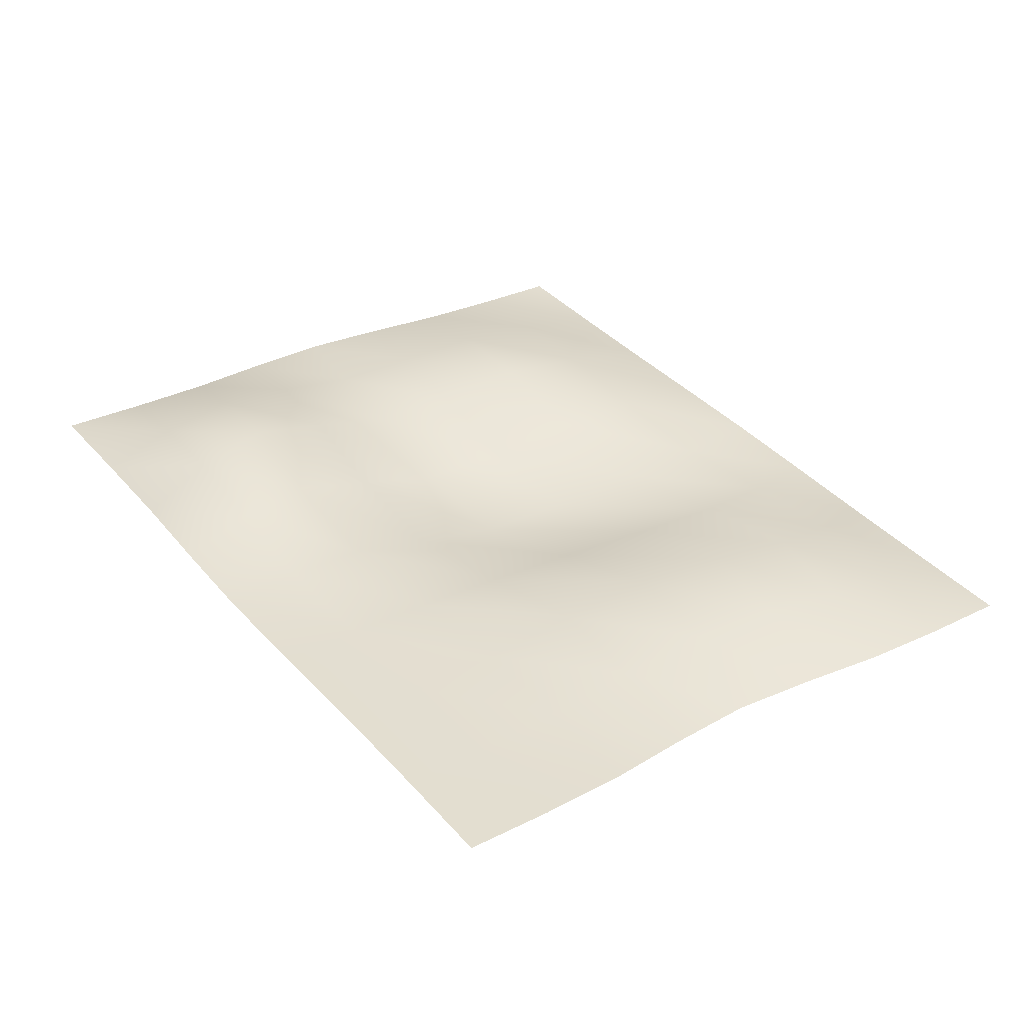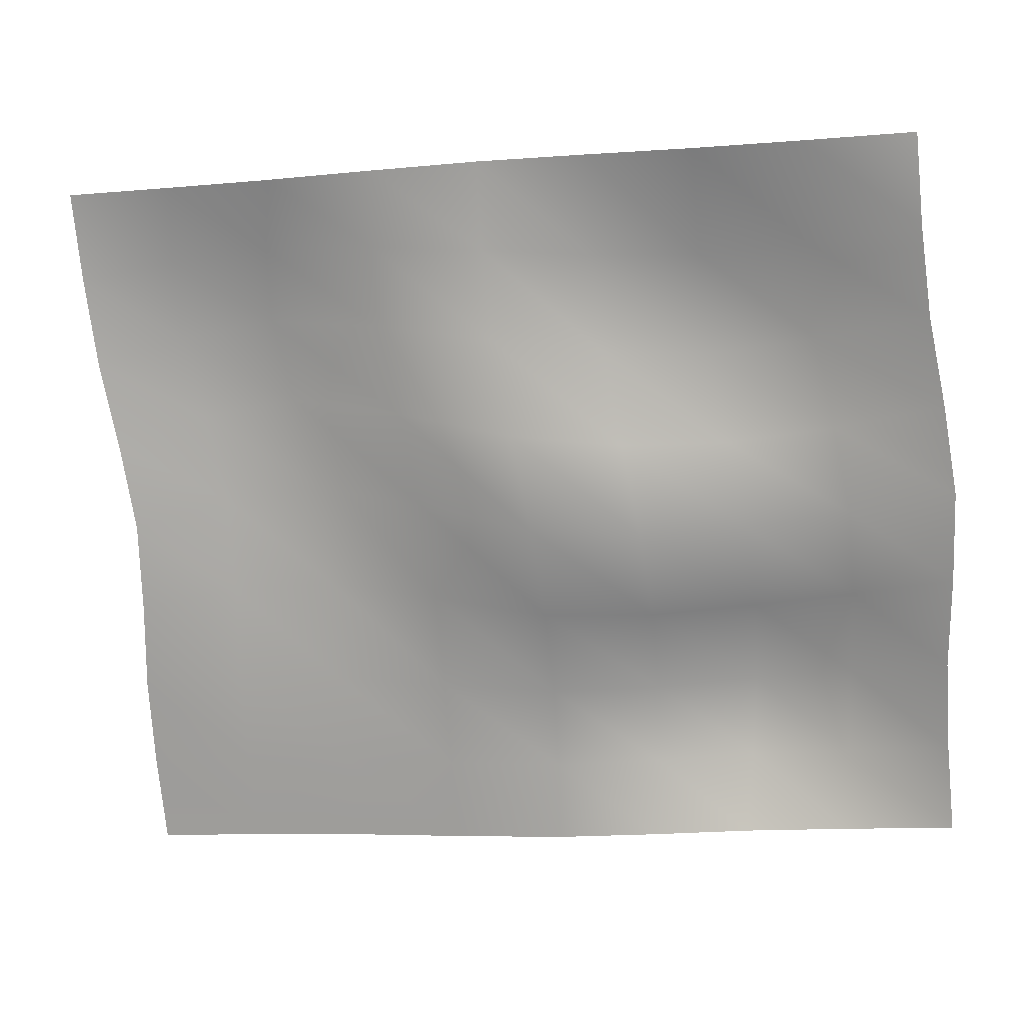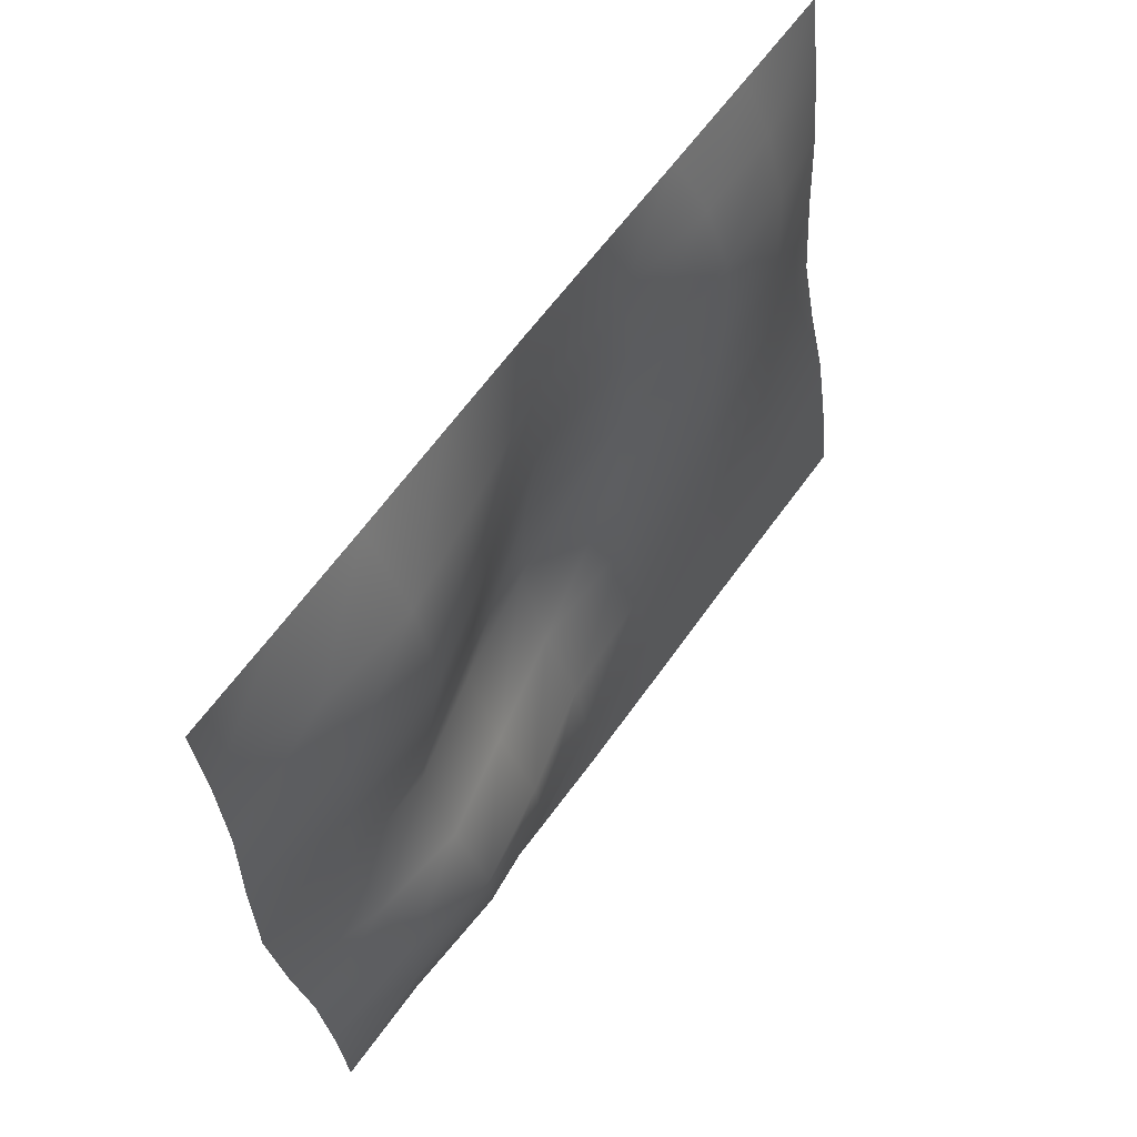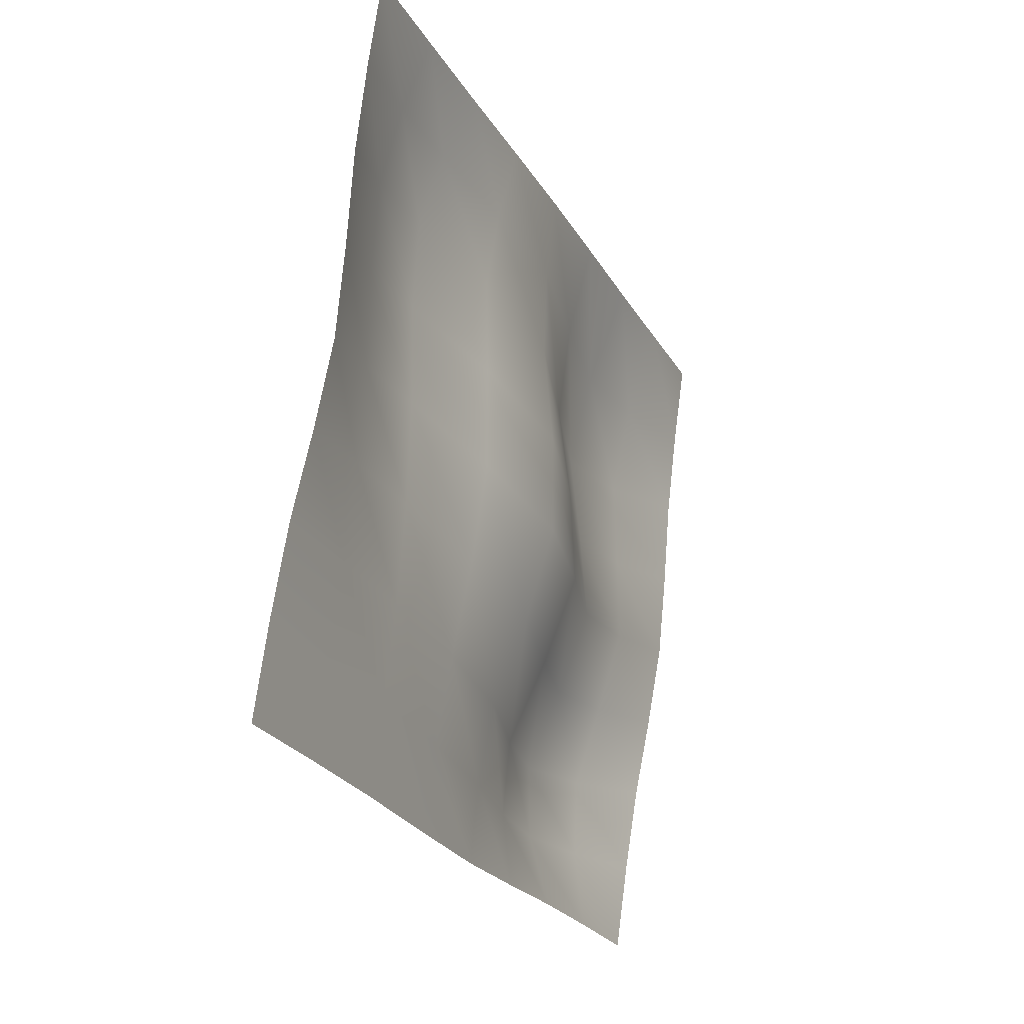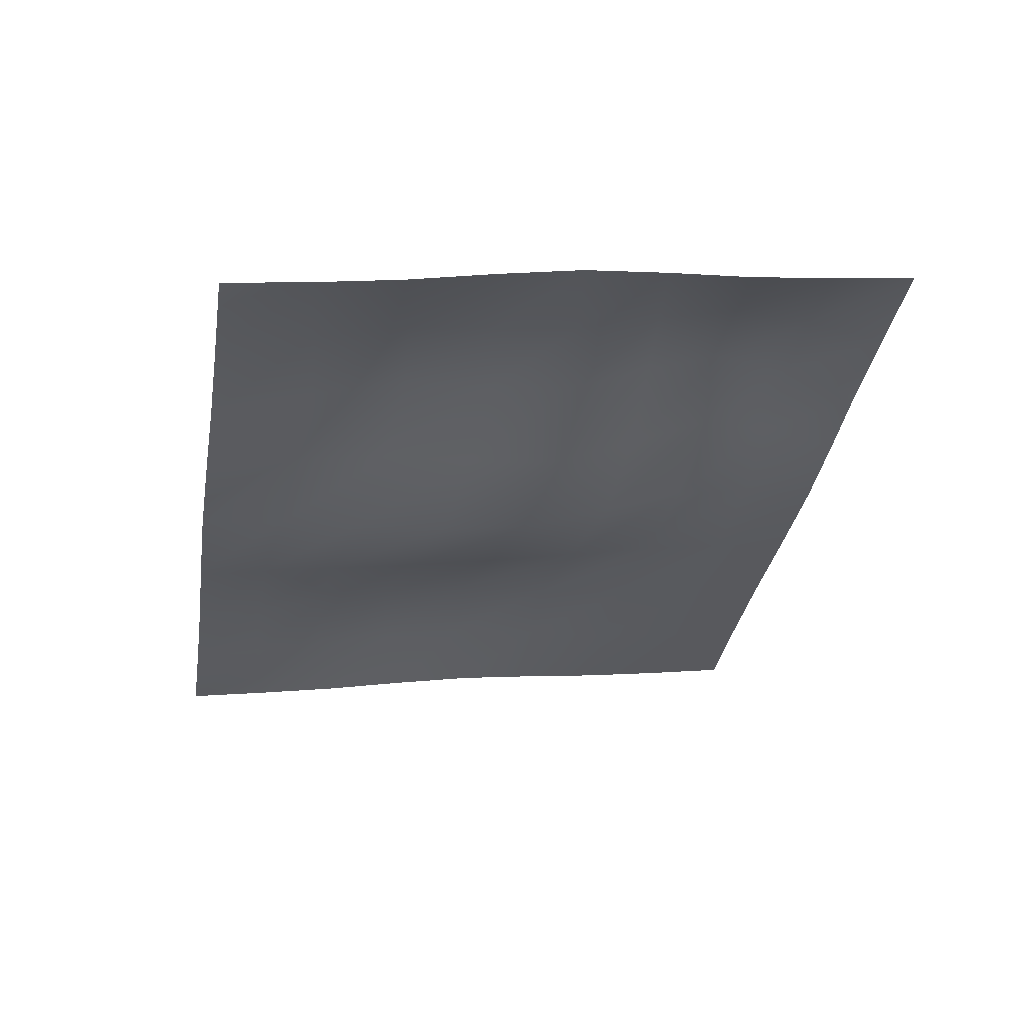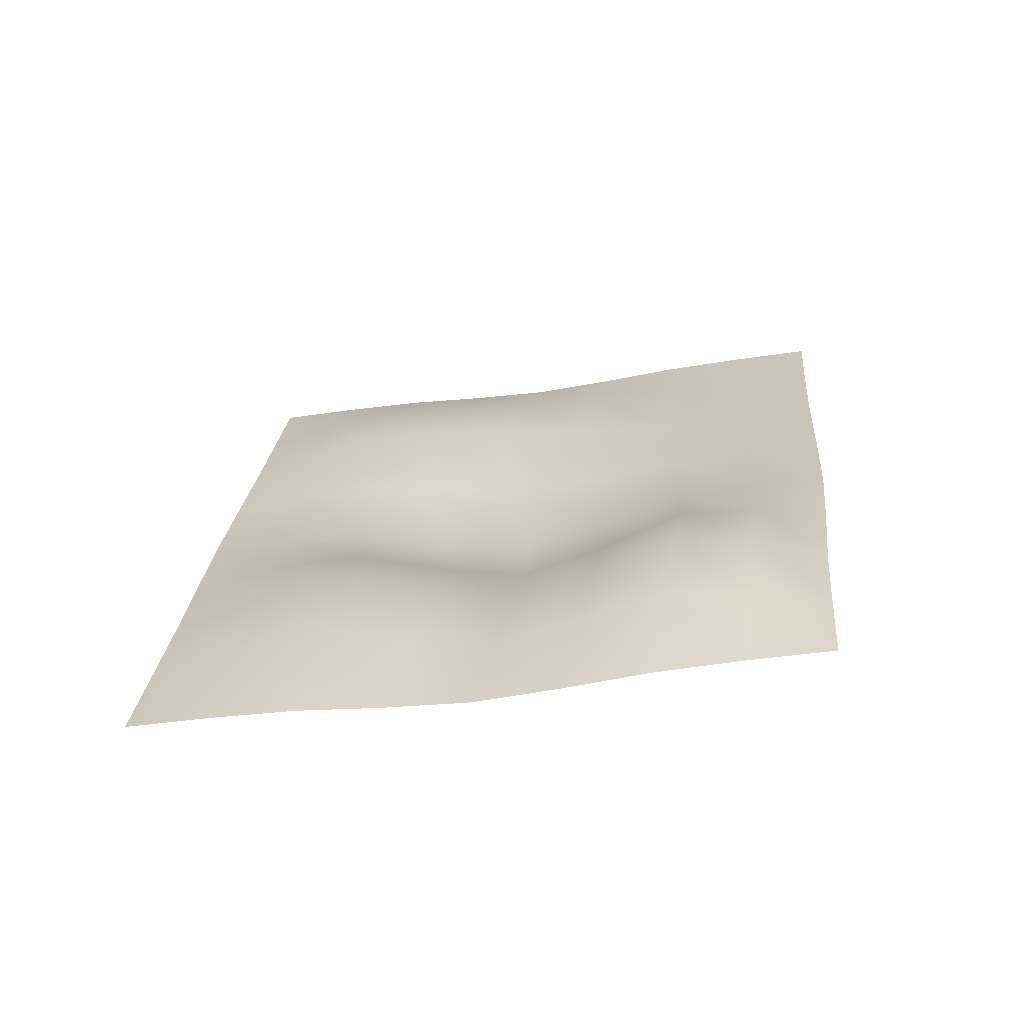
<metadata>
{"format":"obj","ext":"obj","renderer":"f3d","projection":"perspective","resolution":1024,"background":"white","views":[{"elev":46.0,"azim":50.1,"up":"+Z"},{"elev":7.1,"azim":-174.7,"up":"+Y"},{"elev":67.3,"azim":-61.3,"up":"+Y"},{"elev":-27.9,"azim":105.9,"up":"+Y"},{"elev":-40.1,"azim":-103.0,"up":"+Z"},{"elev":17.2,"azim":-88.5,"up":"+Z"}]}
</metadata>
<code>
g Spline_Mesh_6
v -1.946 -0.6711 0.0123
v -1.7 -0.6875 0.0419
v -1.702 -0.4972 0.06253
v -1.928 -0.4682 -0.02037
v -1.703 -0.3046 0.05501
v -1.918 -0.265 -0.05516
v -1.7 -0.1073 -0.00882
v -1.922 -0.06127 -0.0942
v -1.685 0.09135 -0.07273
v -1.919 0.1422 -0.1311
v -1.646 0.2881 -0.08045
v -1.887 0.3445 -0.1595
v -1.603 0.4914 -0.08509
v -1.848 0.5465 -0.1858
v -1.578 0.7098 -0.1398
v -1.823 0.7492 -0.2164
v -1.561 0.9357 -0.2195
v -1.806 0.952 -0.2491
v -1.462 -0.7059 0.07114
v -1.475 -0.5243 0.1187
v -1.48 -0.339 0.1226
v -1.472 -0.146 0.03925
v -1.447 0.05105 -0.04406
v -1.403 0.2485 -0.04006
v -1.358 0.456 -0.02902
v -1.332 0.6833 -0.09123
v -1.315 0.9205 -0.1901
v -1.236 -0.7284 0.09968
v -1.243 -0.5476 0.1213
v -1.244 -0.3628 0.105
v -1.23 -0.1698 0.01271
v -1.202 0.03186 -0.07485
v -1.157 0.2424 -0.07708
v -1.112 0.46 -0.0623
v -1.086 0.6826 -0.09886
v -1.07 0.9079 -0.1611
v -1.003 -0.7489 0.1286
v -0.9994 -0.5634 0.1107
v -0.9915 -0.3725 0.07099
v -0.9756 -0.171 -0.01244
v -0.9467 0.04128 -0.08698
v -0.9 0.2641 -0.1
v -0.8557 0.4854 -0.09292
v -0.8343 0.6931 -0.1071
v -0.8244 0.894 -0.1319
v -0.7454 -0.7611 0.1589
v -0.7337 -0.5677 0.1272
v -0.7212 -0.3646 0.0895
v -0.7069 -0.1419 0.03981
v -0.6791 0.08679 -0.00232
v -0.6256 0.3079 -0.01735
v -0.5785 0.5147 -0.02883
v -0.5694 0.7002 -0.06035
v -0.5794 0.8751 -0.1019
v -0.481 -0.7714 0.1895
v -0.465 -0.5708 0.1571
v -0.4511 -0.358 0.129
v -0.4415 -0.1206 0.1095
v -0.4177 0.1171 0.09433
v -0.3612 0.3304 0.07913
v -0.3123 0.5218 0.05078
v -0.3114 0.6934 -0.00388
v -0.3346 0.8551 -0.07169
v -0.2294 -0.7857 0.2195
v -0.2119 -0.5828 0.1868
v -0.1993 -0.3719 0.1579
v -0.1962 -0.1449 0.1367
v -0.1816 0.0808 0.1182
v -0.1342 0.2882 0.09767
v -0.08878 0.4807 0.06676
v -0.07998 0.6619 0.01711
v -0.08951 0.8375 -0.0419
v 0.01576 -0.8021 0.2491
v 0.03325 -0.5992 0.2164
v 0.04344 -0.396 0.1816
v 0.03904 -0.1922 0.1426
v 0.04194 0.01125 0.1056
v 0.07402 0.2136 0.07722
v 0.1134 0.4156 0.05092
v 0.1382 0.6182 0.02037
v 0.1557 0.8211 -0.0123
f 1 2 3
f 1 3 4
f 4 3 5
f 4 5 6
f 6 5 7
f 6 7 8
f 8 7 9
f 8 9 10
f 10 9 11
f 10 11 12
f 12 11 13
f 12 13 14
f 14 13 15
f 14 15 16
f 16 15 17
f 16 17 18
f 2 19 20
f 2 20 3
f 3 20 21
f 3 21 5
f 5 21 22
f 5 22 7
f 7 22 23
f 7 23 9
f 9 23 24
f 9 24 11
f 11 24 25
f 11 25 13
f 13 25 26
f 13 26 15
f 15 26 27
f 15 27 17
f 19 28 29
f 19 29 20
f 20 29 30
f 20 30 21
f 21 30 31
f 21 31 22
f 22 31 32
f 22 32 23
f 23 32 33
f 23 33 24
f 24 33 34
f 24 34 25
f 25 34 35
f 25 35 26
f 26 35 36
f 26 36 27
f 28 37 38
f 28 38 29
f 29 38 39
f 29 39 30
f 30 39 40
f 30 40 31
f 31 40 41
f 31 41 32
f 32 41 42
f 32 42 33
f 33 42 43
f 33 43 34
f 34 43 44
f 34 44 35
f 35 44 45
f 35 45 36
f 37 46 47
f 37 47 38
f 38 47 48
f 38 48 39
f 39 48 49
f 39 49 40
f 40 49 50
f 40 50 41
f 41 50 51
f 41 51 42
f 42 51 52
f 42 52 43
f 43 52 53
f 43 53 44
f 44 53 54
f 44 54 45
f 46 55 56
f 46 56 47
f 47 56 57
f 47 57 48
f 48 57 58
f 48 58 49
f 49 58 59
f 49 59 50
f 50 59 60
f 50 60 51
f 51 60 61
f 51 61 52
f 52 61 62
f 52 62 53
f 53 62 63
f 53 63 54
f 55 64 65
f 55 65 56
f 56 65 66
f 56 66 57
f 57 66 67
f 57 67 58
f 58 67 68
f 58 68 59
f 59 68 69
f 59 69 60
f 60 69 70
f 60 70 61
f 61 70 71
f 61 71 62
f 62 71 72
f 62 72 63
f 64 73 74
f 64 74 65
f 65 74 75
f 65 75 66
f 66 75 76
f 66 76 67
f 67 76 77
f 67 77 68
f 68 77 78
f 68 78 69
f 69 78 79
f 69 79 70
f 70 79 80
f 70 80 71
f 71 80 81
f 71 81 72

</code>
